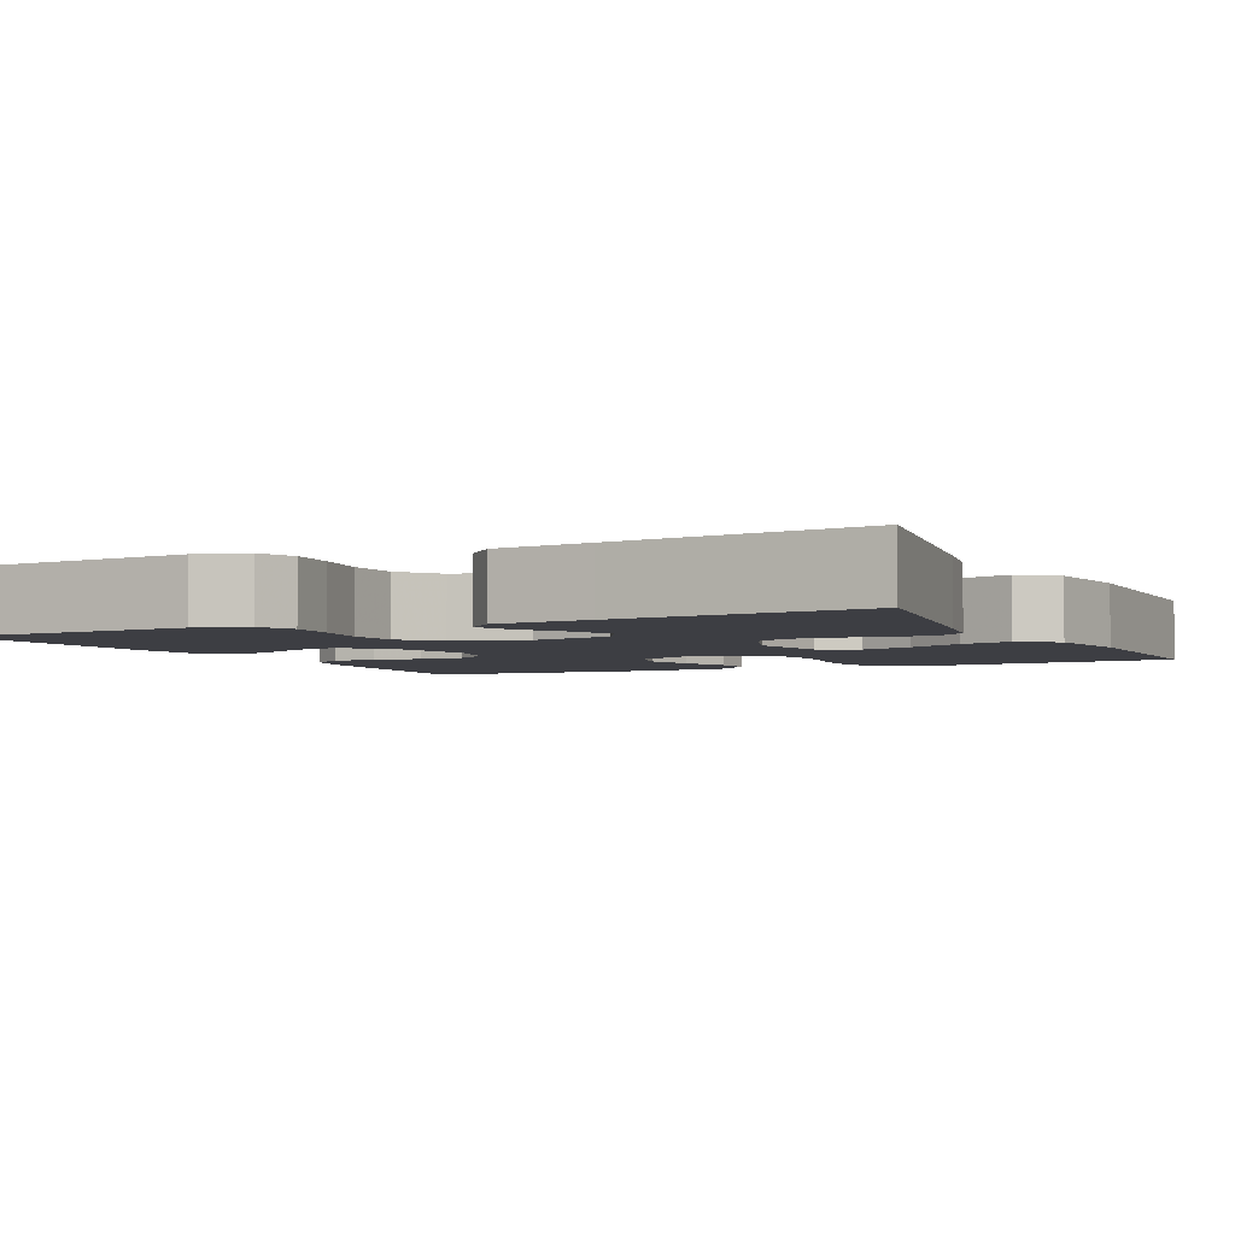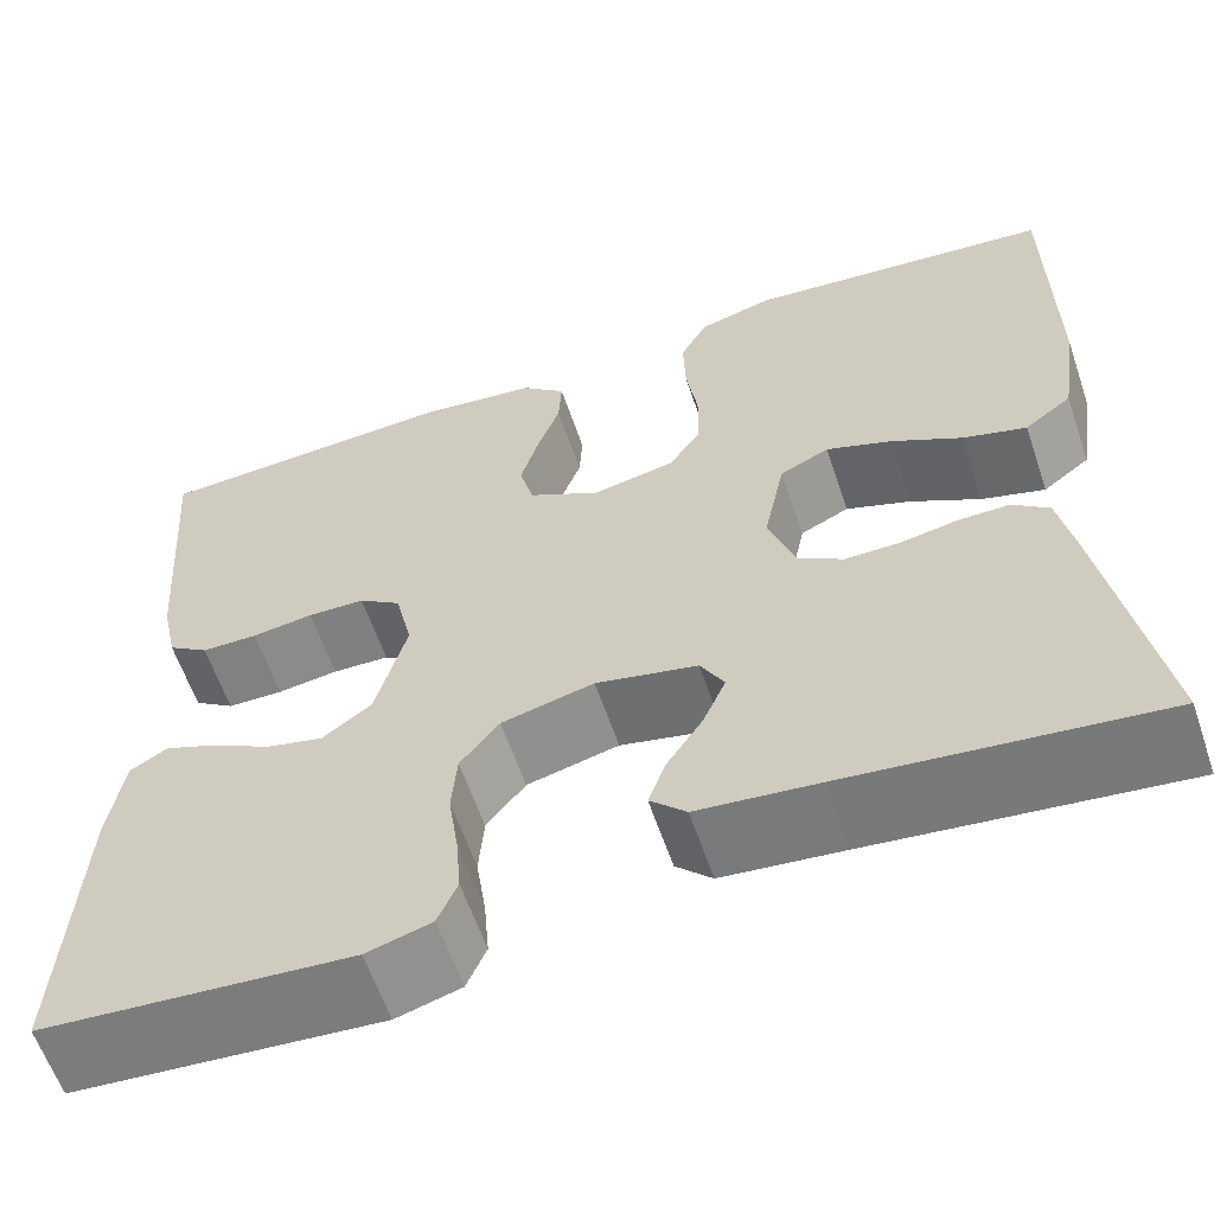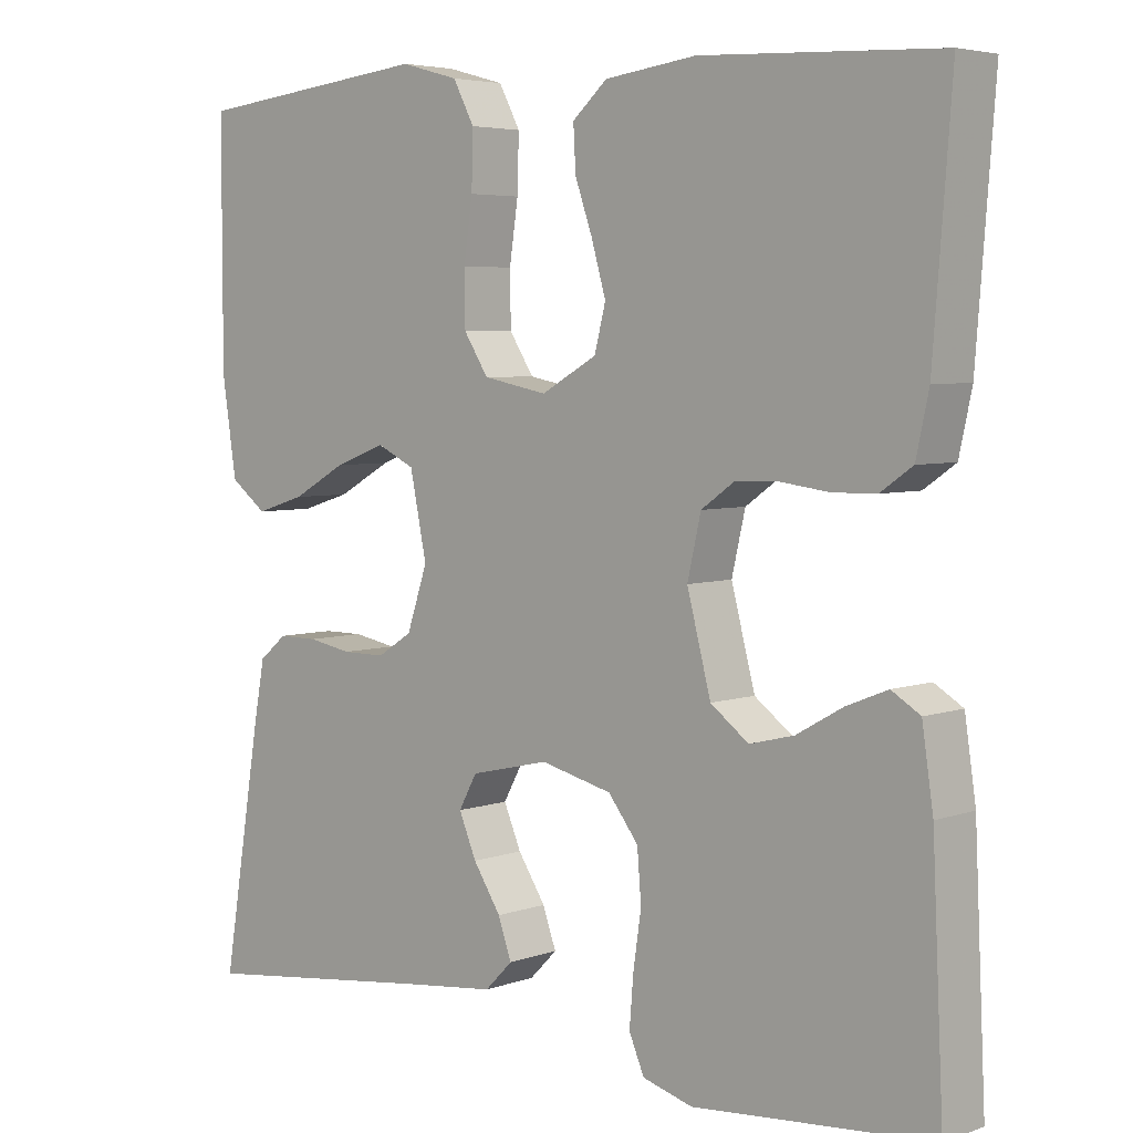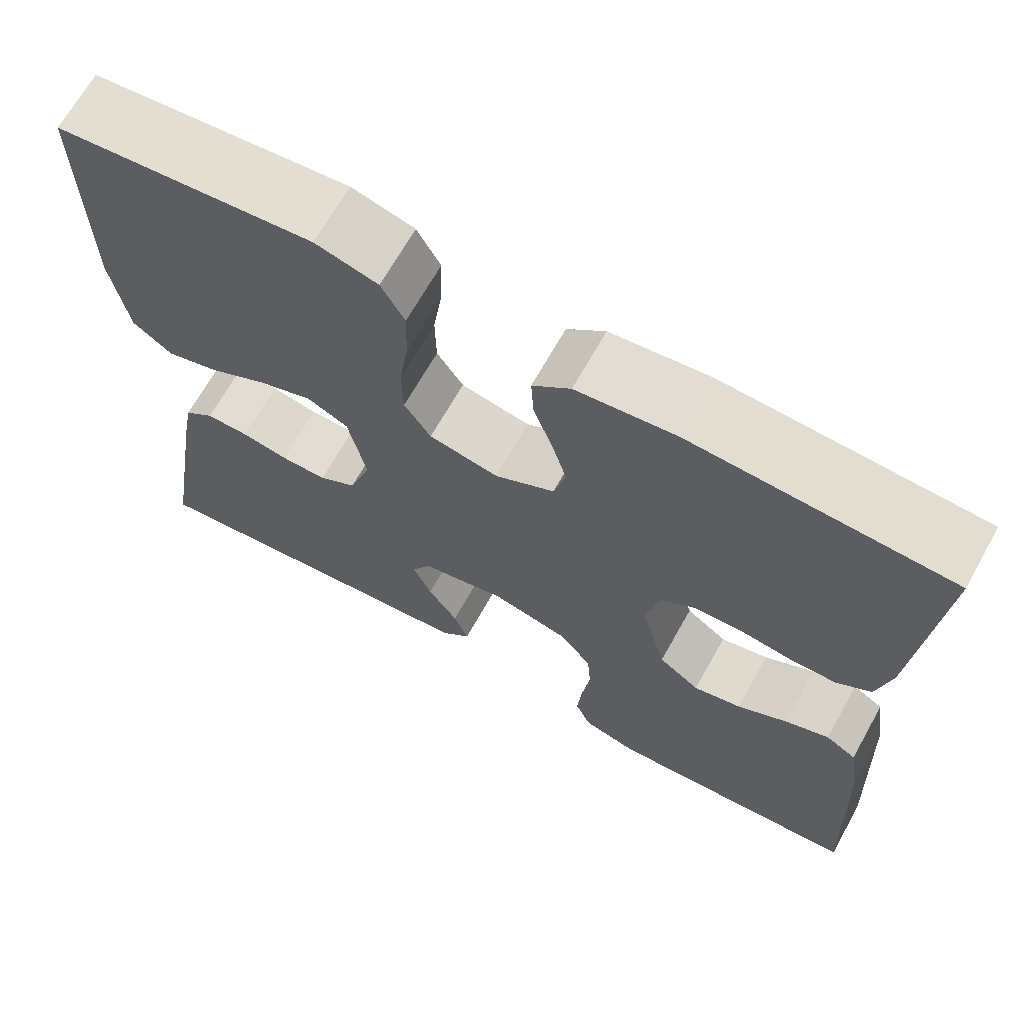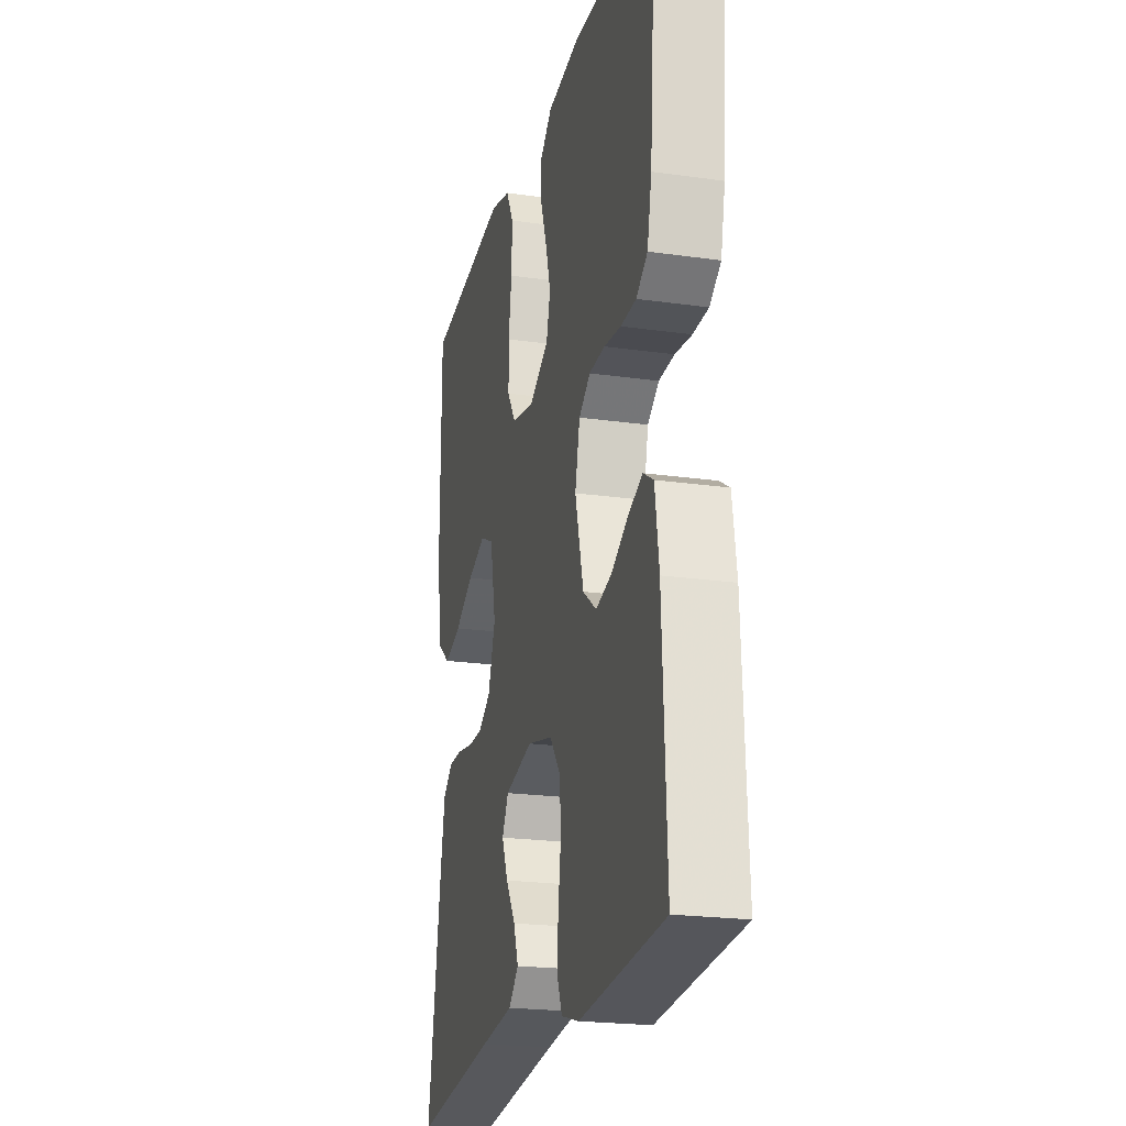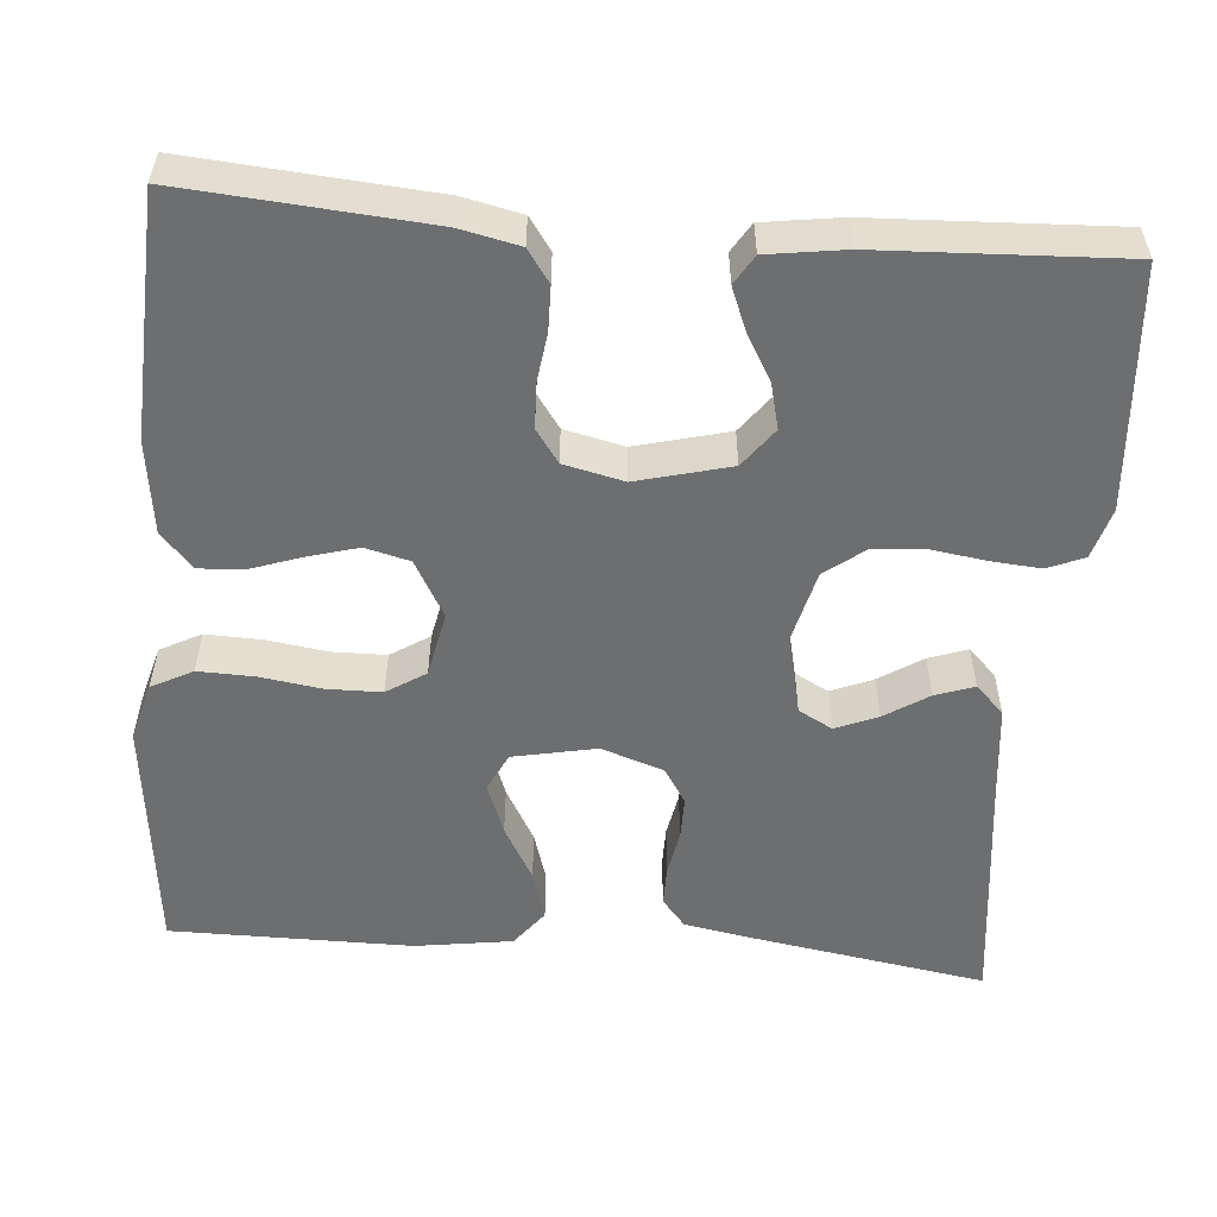
<metadata>
{"format":"obj","ext":"obj","renderer":"f3d","projection":"perspective","resolution":1024,"background":"white","views":[{"elev":-3.7,"azim":-154.6,"up":"+Y"},{"elev":-60.9,"azim":-161.2,"up":"+Z"},{"elev":4.8,"azim":42.1,"up":"+Z"},{"elev":68.1,"azim":29.3,"up":"+Z"},{"elev":-21.9,"azim":76.1,"up":"+Z"},{"elev":-54.2,"azim":85.2,"up":"+Y"}]}
</metadata>
<code>
v -0.5 0.07 -0.5
v -0.451 0.07 -0.2
v -0.437 0.07 -0.124
v -0.402 0.07 -0.095
v -0.352 0.07 -0.095
v -0.297 0.07 -0.105
v -0.243 0.07 -0.105
v -0.199 0.07 -0.077
v -0.173 0.07 0
v -0.194 0.07 0.103
v -0.242 0.07 0.126
v -0.306 0.07 0.102
v -0.374 0.07 0.064
v -0.436 0.07 0.045
v -0.482 0.07 0.08
v -0.5 0.07 0.2
v -0.5 0.07 0.5
v -0.2 0.07 0.533
v -0.127 0.07 0.513
v -0.1 0.07 0.462
v -0.102 0.07 0.392
v -0.113 0.07 0.317
v -0.112 0.07 0.249
v -0.081 0.07 0.201
v 0 0.07 0.185
v 0.07 0.07 0.224
v 0.084 0.07 0.279
v 0.066 0.07 0.342
v 0.044 0.07 0.405
v 0.041 0.07 0.46
v 0.085 0.07 0.499
v 0.2 0.07 0.514
v 0.5 0.07 0.5
v 0.477 0.07 0.2
v 0.461 0.07 0.126
v 0.421 0.07 0.098
v 0.366 0.07 0.097
v 0.306 0.07 0.105
v 0.25 0.07 0.103
v 0.209 0.07 0.074
v 0.192 0.07 0
v 0.222 0.07 -0.115
v 0.27 0.07 -0.151
v 0.326 0.07 -0.137
v 0.384 0.07 -0.104
v 0.436 0.07 -0.083
v 0.472 0.07 -0.105
v 0.486 0.07 -0.2
v 0.5 0.07 -0.5
v 0.2 0.07 -0.524
v 0.137 0.07 -0.506
v 0.118 0.07 -0.461
v 0.123 0.07 -0.4
v 0.133 0.07 -0.331
v 0.128 0.07 -0.268
v 0.09 0.07 -0.219
v 0 0.07 -0.197
v -0.099 0.07 -0.22
v -0.122 0.07 -0.262
v -0.1 0.07 -0.314
v -0.065 0.07 -0.368
v -0.048 0.07 -0.416
v -0.083 0.07 -0.451
v -0.2 0.07 -0.464
v -0.5 0 -0.5
v -0.451 0 -0.2
v -0.437 0 -0.124
v -0.402 0 -0.095
v -0.352 0 -0.095
v -0.297 0 -0.105
v -0.243 0 -0.105
v -0.199 0 -0.077
v -0.173 0 0
v -0.194 0 0.103
v -0.242 0 0.126
v -0.306 0 0.102
v -0.374 0 0.064
v -0.436 0 0.045
v -0.482 0 0.08
v -0.5 0 0.2
v -0.5 0 0.5
v -0.2 0 0.533
v -0.127 0 0.513
v -0.1 0 0.462
v -0.102 0 0.392
v -0.113 0 0.317
v -0.112 0 0.249
v -0.081 0 0.201
v 0 0 0.185
v 0.07 0 0.224
v 0.084 0 0.279
v 0.066 0 0.342
v 0.044 0 0.405
v 0.041 0 0.46
v 0.085 0 0.499
v 0.2 0 0.514
v 0.5 0 0.5
v 0.477 0 0.2
v 0.461 0 0.126
v 0.421 0 0.098
v 0.366 0 0.097
v 0.306 0 0.105
v 0.25 0 0.103
v 0.209 0 0.074
v 0.192 0 0
v 0.222 0 -0.115
v 0.27 0 -0.151
v 0.326 0 -0.137
v 0.384 0 -0.104
v 0.436 0 -0.083
v 0.472 0 -0.105
v 0.486 0 -0.2
v 0.5 0 -0.5
v 0.2 0 -0.524
v 0.137 0 -0.506
v 0.118 0 -0.461
v 0.123 0 -0.4
v 0.133 0 -0.331
v 0.128 0 -0.268
v 0.09 0 -0.219
v 0 0 -0.197
v -0.099 0 -0.22
v -0.122 0 -0.262
v -0.1 0 -0.314
v -0.065 0 -0.368
v -0.048 0 -0.416
v -0.083 0 -0.451
v -0.2 0 -0.464
f 61 62 63 64
f 60 61 64 1
f 59 60 1 2
f 58 59 2 3
f 57 58 3 4
f 56 57 4 5
f 51 52 53 54
f 49 50 51 54
f 49 54 55
f 48 49 55 56
f 44 45 46 47
f 43 44 47 48
f 35 36 37 38
f 35 38 39
f 34 35 39
f 33 34 39
f 32 33 39 40
f 28 29 30 31
f 27 28 31 32
f 26 27 32 40
f 19 20 21 22
f 19 22 23
f 18 19 23
f 17 18 23
f 16 17 23 24
f 12 13 14 15
f 11 12 15 16
f 56 5 6
f 43 48 56 6
f 25 26 40 41
f 25 41 42
f 11 16 24 25
f 10 11 25
f 9 10 25 42
f 8 9 42 43
f 43 6 7
f 7 8 43
f 128 127 126 125
f 65 128 125 124
f 66 65 124 123
f 67 66 123 122
f 68 67 122 121
f 69 68 121 120
f 118 117 116 115
f 118 115 114 113
f 119 118 113
f 120 119 113 112
f 111 110 109 108
f 112 111 108 107
f 102 101 100 99
f 103 102 99
f 103 99 98
f 103 98 97
f 104 103 97 96
f 95 94 93 92
f 96 95 92 91
f 104 96 91 90
f 86 85 84 83
f 87 86 83
f 87 83 82
f 87 82 81
f 88 87 81 80
f 79 78 77 76
f 80 79 76 75
f 70 69 120
f 70 120 112 107
f 105 104 90 89
f 106 105 89
f 89 88 80 75
f 89 75 74
f 106 89 74 73
f 107 106 73 72
f 71 70 107
f 107 72 71
f 1 65 66 2
f 2 66 67 3
f 3 67 68 4
f 4 68 69 5
f 5 69 70 6
f 6 70 71 7
f 7 71 72 8
f 8 72 73 9
f 9 73 74 10
f 10 74 75 11
f 11 75 76 12
f 12 76 77 13
f 13 77 78 14
f 14 78 79 15
f 15 79 80 16
f 16 80 81 17
f 17 81 82 18
f 18 82 83 19
f 19 83 84 20
f 20 84 85 21
f 21 85 86 22
f 22 86 87 23
f 23 87 88 24
f 24 88 89 25
f 25 89 90 26
f 26 90 91 27
f 27 91 92 28
f 28 92 93 29
f 29 93 94 30
f 30 94 95 31
f 31 95 96 32
f 32 96 97 33
f 33 97 98 34
f 34 98 99 35
f 35 99 100 36
f 36 100 101 37
f 37 101 102 38
f 38 102 103 39
f 39 103 104 40
f 40 104 105 41
f 41 105 106 42
f 42 106 107 43
f 43 107 108 44
f 44 108 109 45
f 45 109 110 46
f 46 110 111 47
f 47 111 112 48
f 48 112 113 49
f 49 113 114 50
f 50 114 115 51
f 51 115 116 52
f 52 116 117 53
f 53 117 118 54
f 54 118 119 55
f 55 119 120 56
f 56 120 121 57
f 57 121 122 58
f 58 122 123 59
f 59 123 124 60
f 60 124 125 61
f 61 125 126 62
f 62 126 127 63
f 63 127 128 64
f 64 128 65 1

</code>
